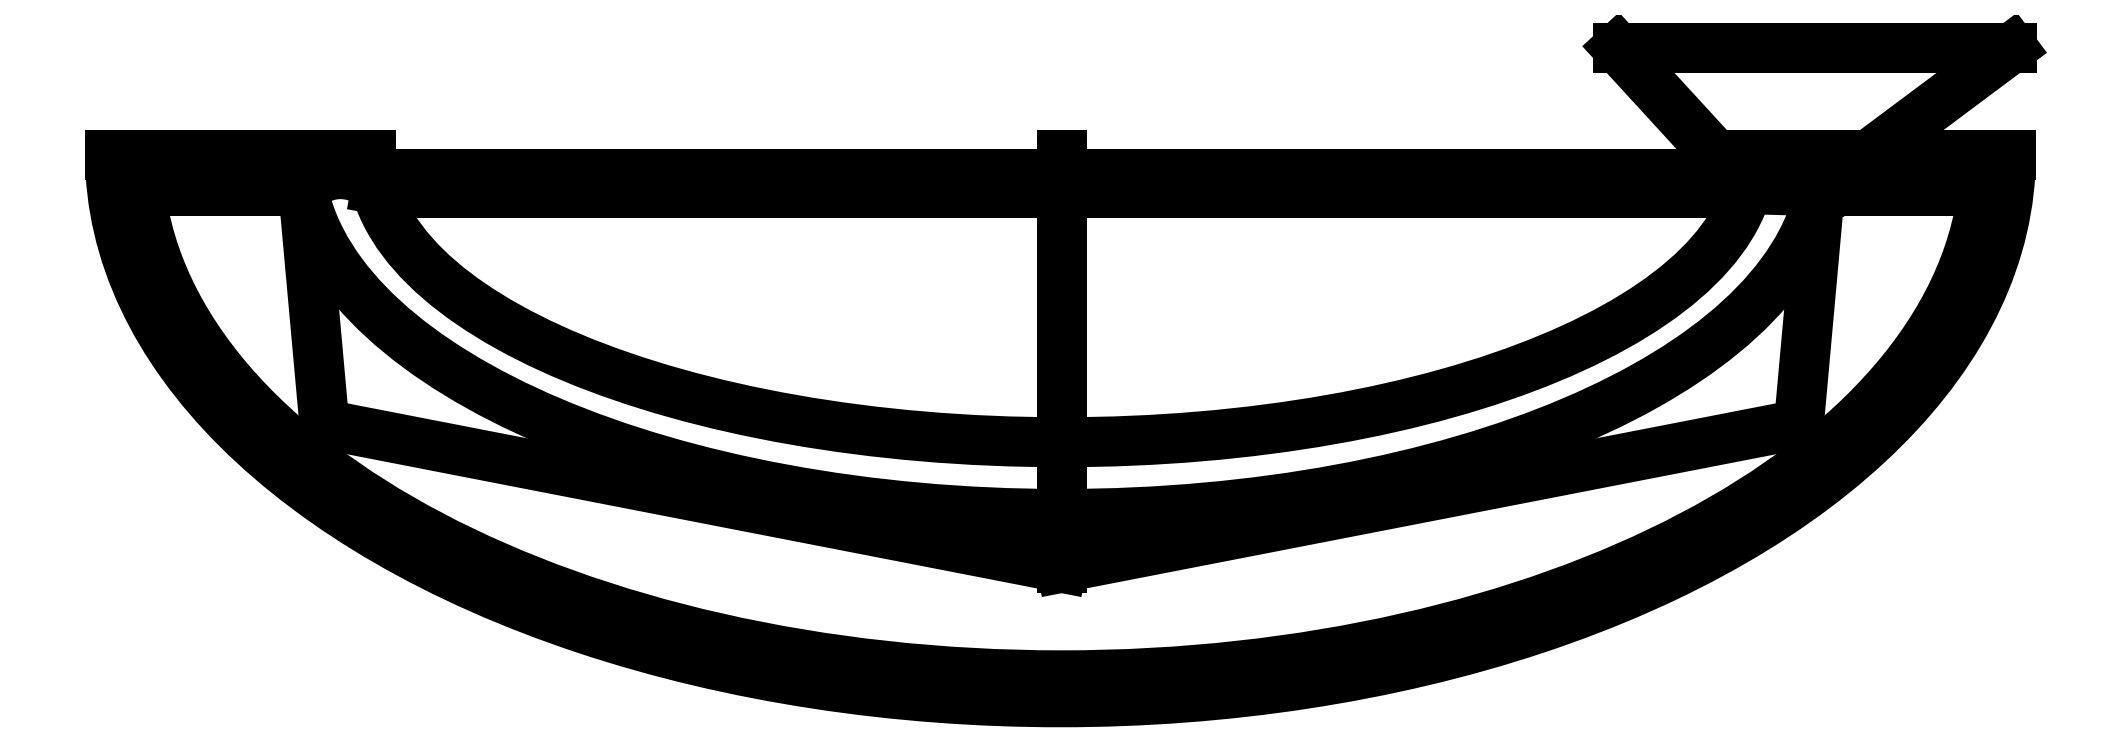
<metadata>
{"format":"dxf","ext":"dxf","renderer":"ezdxf+matplotlib","layout":"modelspace","background":"white","min_lineweight":24,"dpi":150}
</metadata>
<code>
0
SECTION
2
ENTITIES
0
POINT
8
0
10
0
20
0
30
0
0
ELLIPSE
8
0
10
0
20
0
30
0
11
-51.5
21
2.342e-14
31
0
40
0.5631
41
0.06902
42
3.073
0
LINE
8
0
10
42.29
20
-2
30
0
11
51.38
21
-2
31
0
0
ELLIPSE
8
0
10
0
20
0
30
0
11
-42.5
21
1.933e-14
31
0
40
0.4706
41
0.1002
42
3.041
0
LINE
8
0
10
52.94
20
-9.208e-09
30
0
11
51.5
21
-1.668e-14
31
0
0
LINE
8
0
10
51.5
20
-1.668e-14
30
0
11
38.5
21
-1.555e-14
31
0
0
ELLIPSE
8
0
10
0
20
0
30
0
11
-38.5
21
1.751e-14
31
0
40
0.4156
41
0
42
3.142
0
LINE
8
0
10
-38.5
20
1.751e-14
30
0
11
-53.06
21
1.42e-14
31
0
0
ELLIPSE
8
0
10
-0.06409
20
-0.001752
30
0
11
-53
21
0.001752
31
0
40
0.5755
41
6.283
42
9.425
0
LINE
8
0
10
0
20
0
30
0
11
0
21
-23
31
0
0
ARC
8
0
10
-40.21
20
-3.797
30
0
40
2.748
210
0
220
-0
230
1
50
44.03
51
139.2
0
ARC
8
0
10
40.21
20
-3.797
30
0
40
2.748
210
0
220
-0
230
1
50
40.83
51
136
0
LINE
8
0
10
-42.29
20
-2
30
0
11
-41.11
21
-15
31
0
0
LINE
8
0
10
-38.23
20
-1.887
30
0
11
-37.21
21
-2.075
31
0
0
LINE
8
0
10
38.23
20
-1.887
30
0
11
37.21
21
-2.075
31
0
0
LINE
8
0
10
42.29
20
-2
30
0
11
41.11
21
-15
31
0
0
LINE
8
0
10
-41.11
20
-15
30
0
11
0
21
-23
31
0
0
LINE
8
0
10
0
20
-23
30
0
11
41.11
21
-15
31
0
0
LINE
8
0
10
37.21
20
-2.075
30
0
11
-37.21
21
-2.075
31
0
0
LINE
8
0
10
-51.38
20
-2
30
0
11
-42.29
21
-2
31
0
0
LINE
8
0
10
-40.28
20
-1.05
30
0
11
40.28
21
-1.05
31
0
0
LINE
8
0
10
38.23
20
-1.887
30
0
11
42.29
21
-2
31
0
0
LINE
8
0
10
38.23
20
-1.887
30
0
11
31
21
6
31
0
0
LINE
8
0
10
31
20
6
30
0
11
53
21
6
31
0
0
LINE
8
0
10
53
20
6
30
0
11
42.29
21
-2
31
0
0
ENDSEC
0
EOF

</code>
